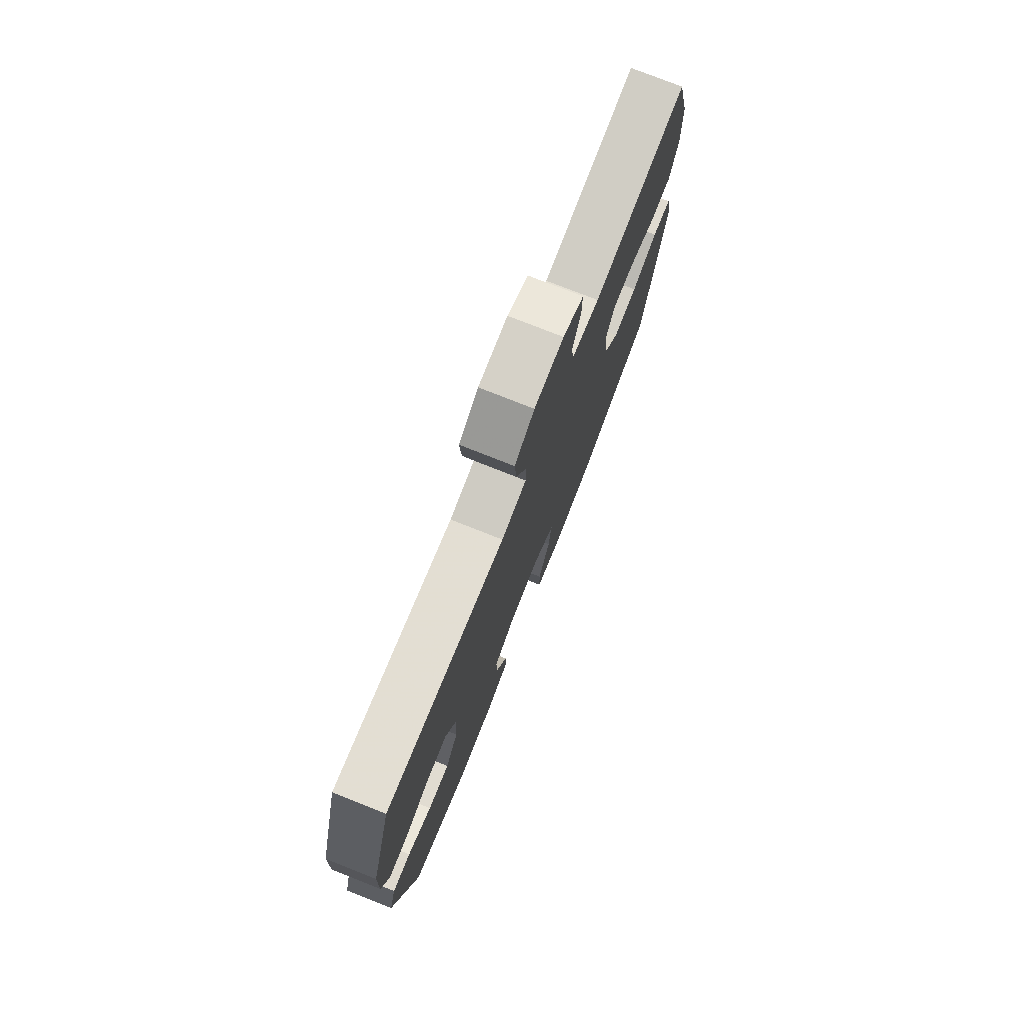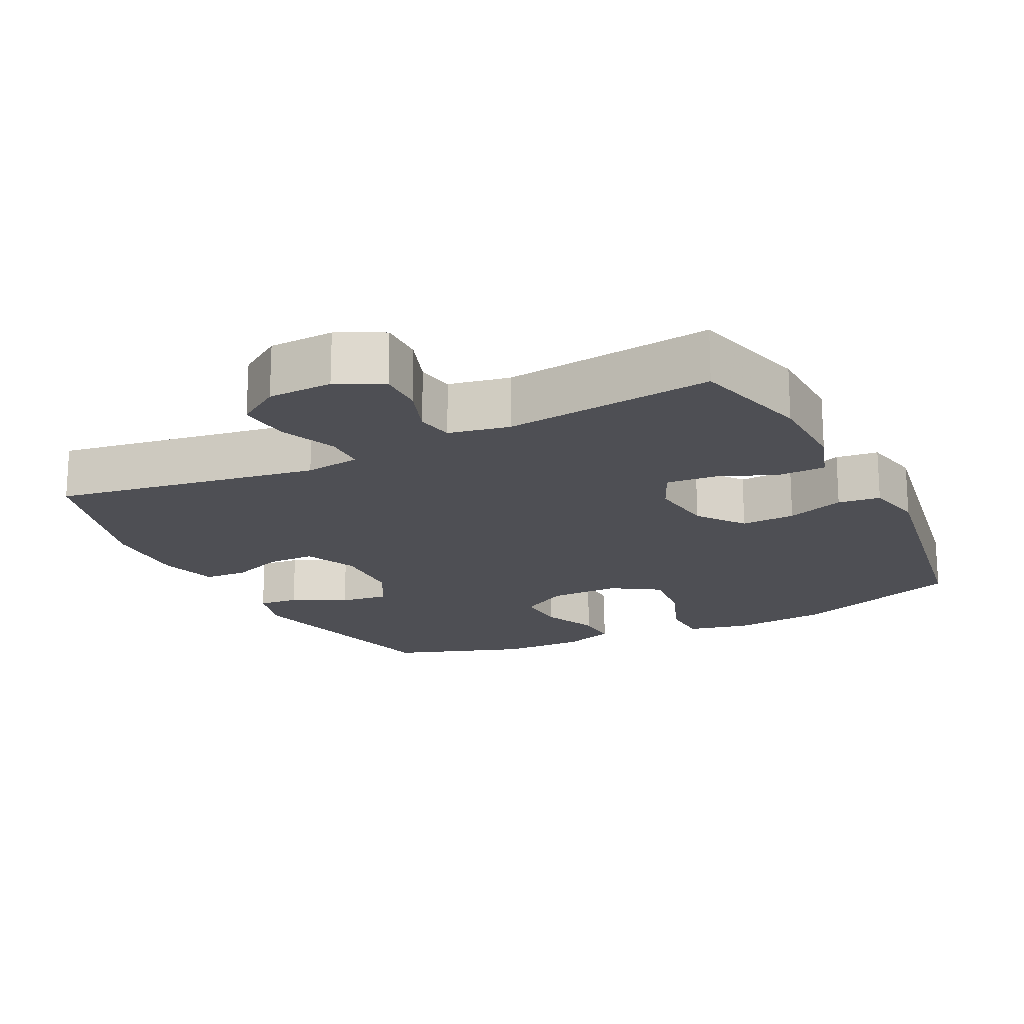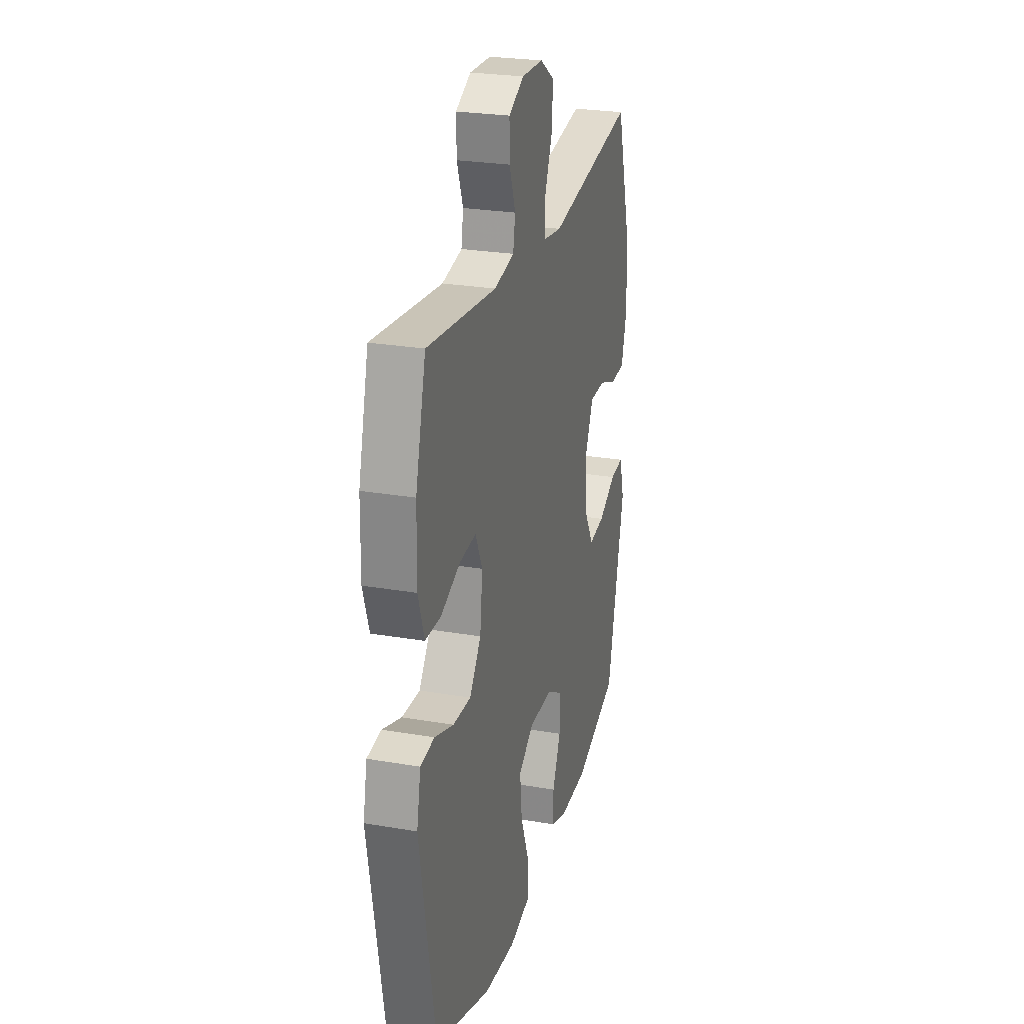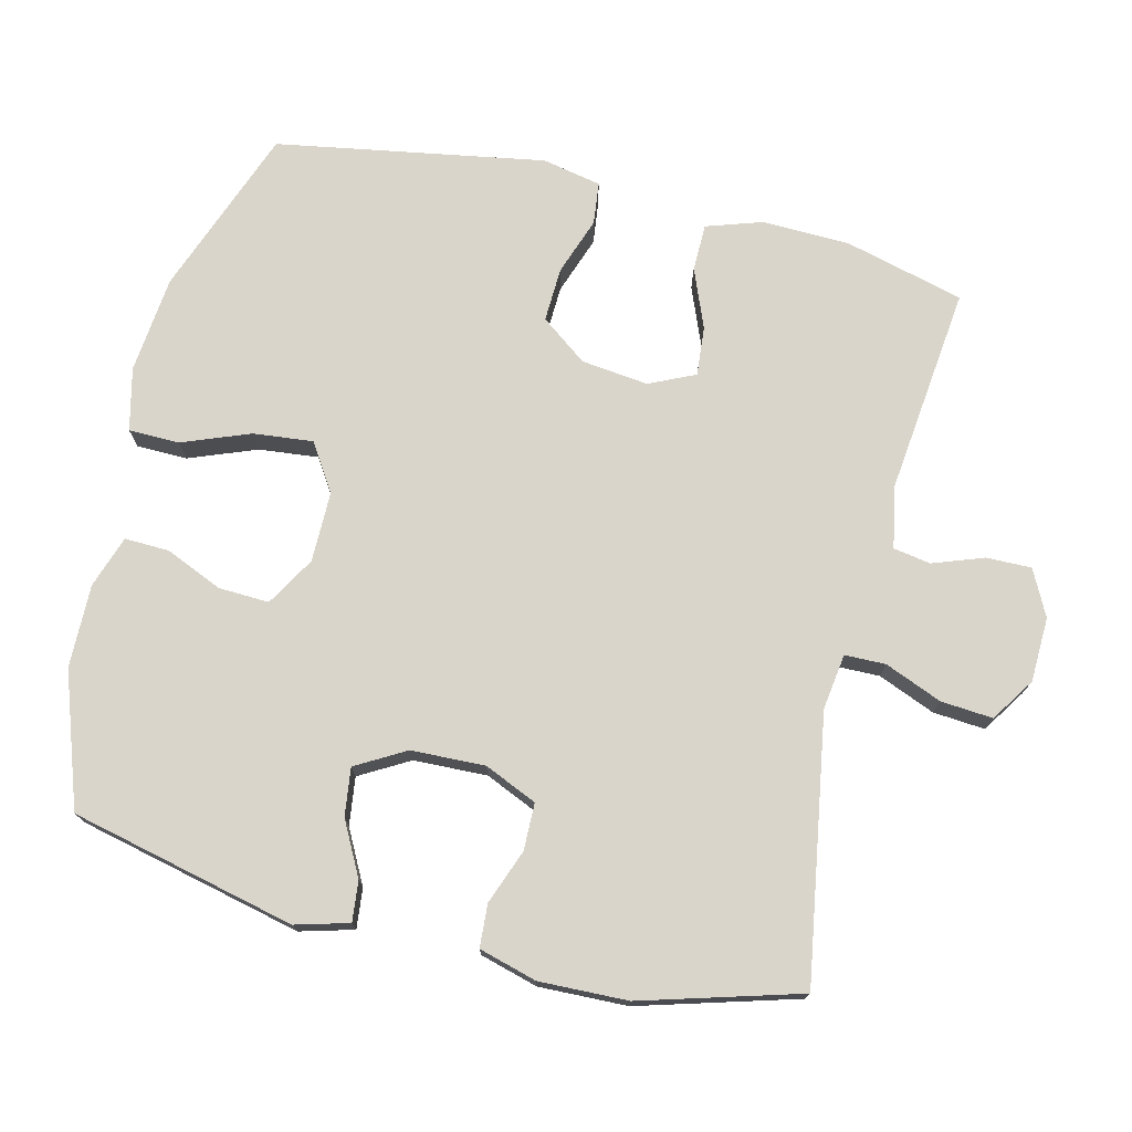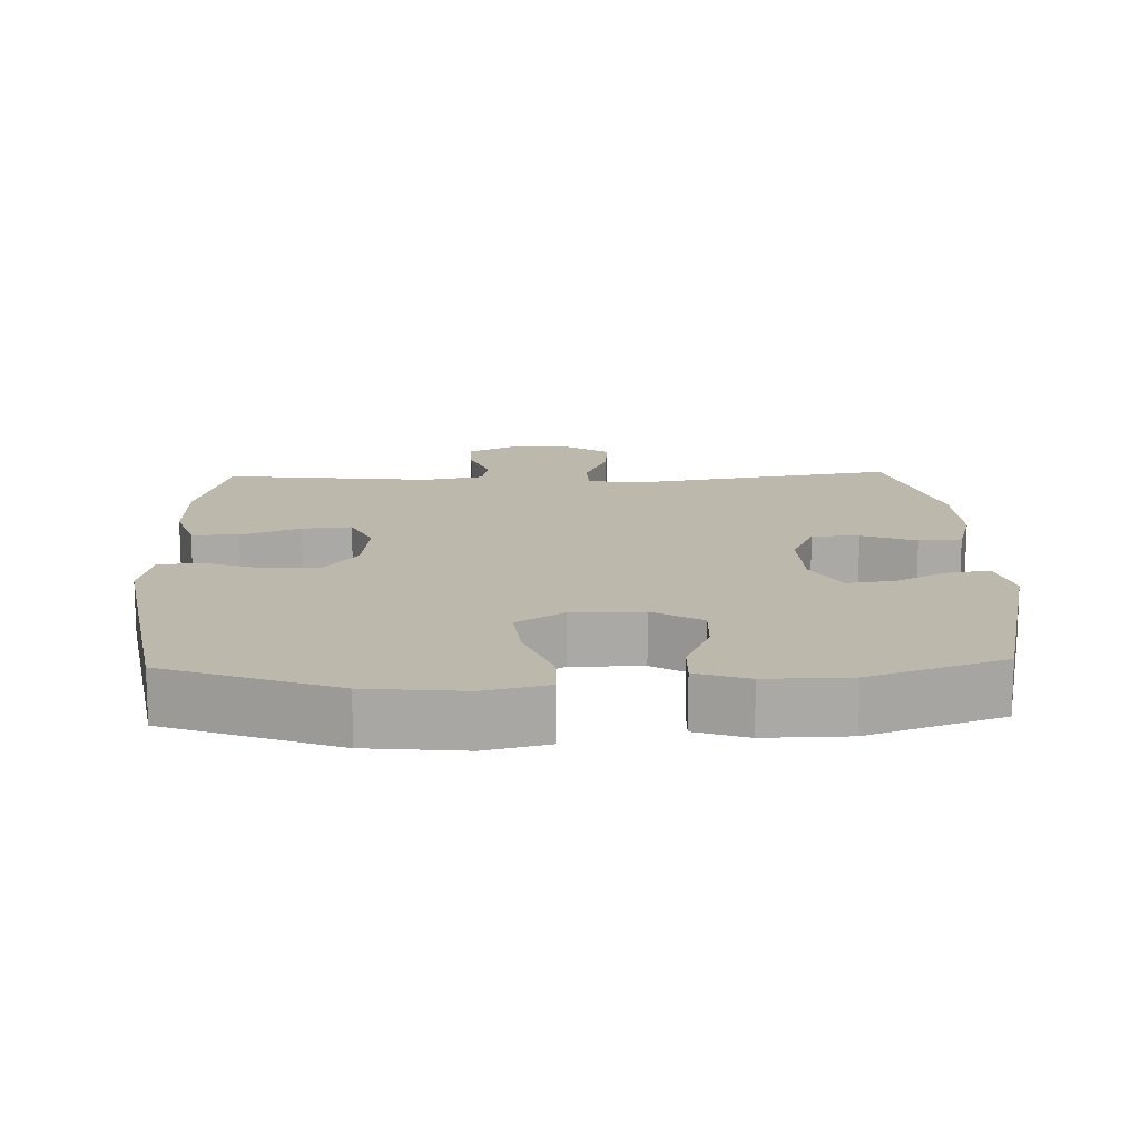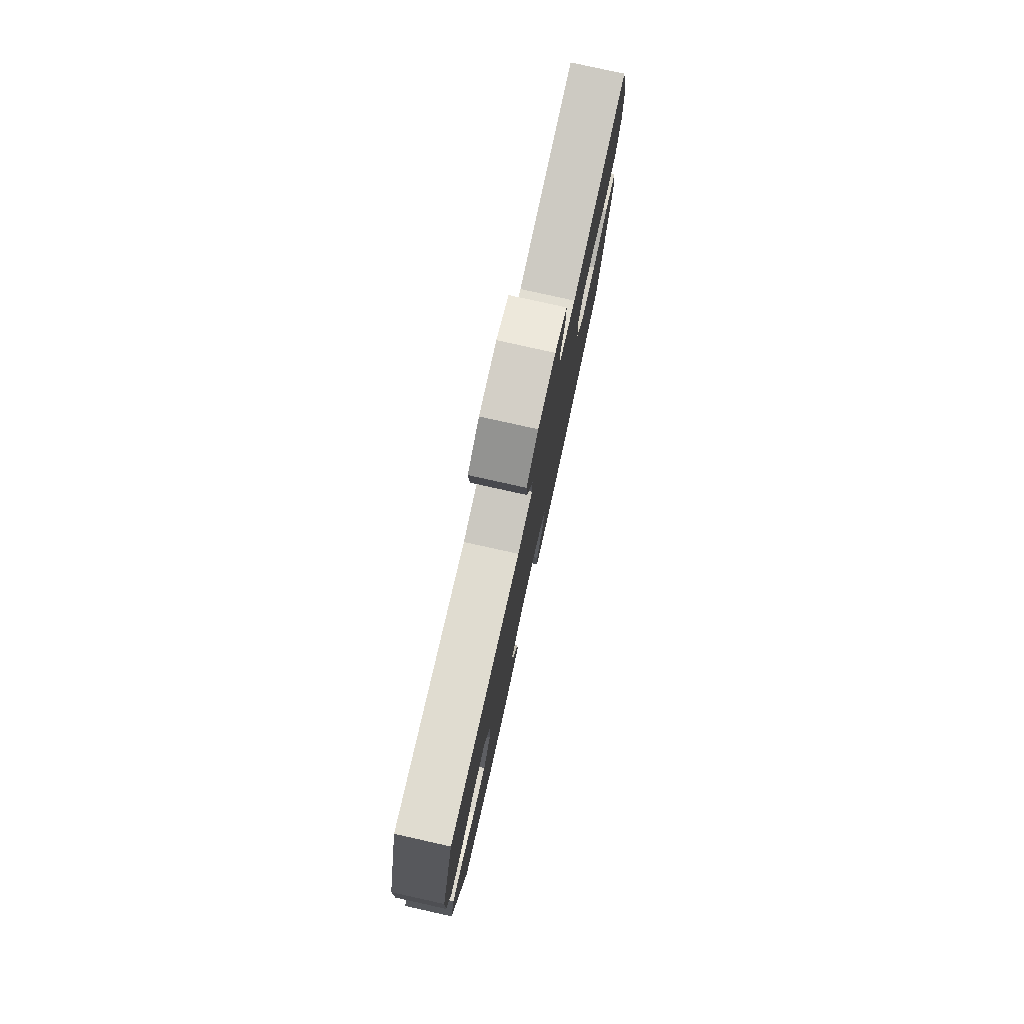
<metadata>
{"format":"obj","ext":"obj","renderer":"f3d","projection":"perspective","resolution":1024,"background":"white","views":[{"elev":76.9,"azim":-68.4,"up":"+Z"},{"elev":-18.3,"azim":26.7,"up":"+Y"},{"elev":25.8,"azim":105.4,"up":"+Z"},{"elev":74.3,"azim":-76.3,"up":"+Y"},{"elev":14.8,"azim":178.1,"up":"+Y"},{"elev":79.4,"azim":-77.5,"up":"+Z"}]}
</metadata>
<code>
v 0.5 0.07 0.5
v 0.544 0.07 0.33
v 0.547 0.07 0.206
v 0.521 0.07 0.127
v 0.454 0.07 0.126
v 0.37 0.07 0.16
v 0.3 0.07 0.166
v 0.27 0.07 0.101
v 0.281 0.07 0.006
v 0.33 0.07 -0.06
v 0.407 0.07 -0.057
v 0.489 0.07 -0.028
v 0.549 0.07 -0.035
v 0.566 0.07 -0.119
v 0.5 0.07 -0.5
v 0.26 0.07 -0.589
v 0.122 0.07 -0.603
v 0.033 0.07 -0.582
v 0.032 0.07 -0.51
v 0.069 0.07 -0.414
v 0.078 0.07 -0.329
v 0.011 0.07 -0.286
v -0.089 0.07 -0.286
v -0.159 0.07 -0.327
v -0.156 0.07 -0.399
v -0.121 0.07 -0.48
v -0.119 0.07 -0.543
v -0.193 0.07 -0.568
v -0.311 0.07 -0.566
v -0.5 0.07 -0.5
v -0.574 0.07 -0.18
v -0.553 0.07 -0.104
v -0.496 0.07 -0.11
v -0.42 0.07 -0.15
v -0.352 0.07 -0.159
v -0.312 0.07 -0.089
v -0.308 0.07 0.016
v -0.341 0.07 0.091
v -0.408 0.07 0.092
v -0.485 0.07 0.063
v -0.546 0.07 0.067
v -0.569 0.07 0.149
v -0.565 0.07 0.275
v -0.5 0.07 0.5
v -0.125 0.07 0.438
v -0.046 0.07 0.449
v -0.045 0.07 0.507
v -0.078 0.07 0.588
v -0.084 0.07 0.662
v -0.022 0.07 0.703
v 0.07 0.07 0.706
v 0.135 0.07 0.673
v 0.134 0.07 0.609
v 0.108 0.07 0.537
v 0.117 0.07 0.484
v 0.203 0.07 0.467
v 0.5 0 0.5
v 0.544 0 0.33
v 0.547 0 0.206
v 0.521 0 0.127
v 0.454 0 0.126
v 0.37 0 0.16
v 0.3 0 0.166
v 0.27 0 0.101
v 0.281 0 0.006
v 0.33 0 -0.06
v 0.407 0 -0.057
v 0.489 0 -0.028
v 0.549 0 -0.035
v 0.566 0 -0.119
v 0.5 0 -0.5
v 0.26 0 -0.589
v 0.122 0 -0.603
v 0.033 0 -0.582
v 0.032 0 -0.51
v 0.069 0 -0.414
v 0.078 0 -0.329
v 0.011 0 -0.286
v -0.089 0 -0.286
v -0.159 0 -0.327
v -0.156 0 -0.399
v -0.121 0 -0.48
v -0.119 0 -0.543
v -0.193 0 -0.568
v -0.311 0 -0.566
v -0.5 0 -0.5
v -0.574 0 -0.18
v -0.553 0 -0.104
v -0.496 0 -0.11
v -0.42 0 -0.15
v -0.352 0 -0.159
v -0.312 0 -0.089
v -0.308 0 0.016
v -0.341 0 0.091
v -0.408 0 0.092
v -0.485 0 0.063
v -0.546 0 0.067
v -0.569 0 0.149
v -0.565 0 0.275
v -0.5 0 0.5
v -0.125 0 0.438
v -0.046 0 0.449
v -0.045 0 0.507
v -0.078 0 0.588
v -0.084 0 0.662
v -0.022 0 0.703
v 0.07 0 0.706
v 0.135 0 0.673
v 0.134 0 0.609
v 0.108 0 0.537
v 0.117 0 0.484
v 0.203 0 0.467
f 51 52 53 54
f 51 54 55
f 50 51 55
f 47 48 49 50
f 46 47 50 55
f 42 43 44 45
f 42 45 46
f 39 40 41 42
f 38 39 42 46
f 37 38 46 55
f 31 32 33 34
f 31 34 35
f 30 31 35
f 29 30 35 36
f 25 26 27 28
f 24 25 28 29
f 17 18 19 20
f 17 20 21
f 16 17 21
f 15 16 21
f 14 15 21 22
f 11 12 13 14
f 10 11 14 22
f 3 4 5 6
f 3 6 7
f 56 1 2 3
f 56 3 7
f 55 56 7 8
f 37 55 8 9
f 24 29 36 37
f 23 24 37 9
f 9 10 22 23
f 110 109 108 107
f 111 110 107
f 111 107 106
f 106 105 104 103
f 111 106 103 102
f 101 100 99 98
f 102 101 98
f 98 97 96 95
f 102 98 95 94
f 111 102 94 93
f 90 89 88 87
f 91 90 87
f 91 87 86
f 92 91 86 85
f 84 83 82 81
f 85 84 81 80
f 76 75 74 73
f 77 76 73
f 77 73 72
f 77 72 71
f 78 77 71 70
f 70 69 68 67
f 78 70 67 66
f 62 61 60 59
f 63 62 59
f 59 58 57 112
f 63 59 112
f 64 63 112 111
f 65 64 111 93
f 93 92 85 80
f 65 93 80 79
f 79 78 66 65
f 1 57 58 2
f 2 58 59 3
f 3 59 60 4
f 4 60 61 5
f 5 61 62 6
f 6 62 63 7
f 7 63 64 8
f 8 64 65 9
f 9 65 66 10
f 10 66 67 11
f 11 67 68 12
f 12 68 69 13
f 13 69 70 14
f 14 70 71 15
f 15 71 72 16
f 16 72 73 17
f 17 73 74 18
f 18 74 75 19
f 19 75 76 20
f 20 76 77 21
f 21 77 78 22
f 22 78 79 23
f 23 79 80 24
f 24 80 81 25
f 25 81 82 26
f 26 82 83 27
f 27 83 84 28
f 28 84 85 29
f 29 85 86 30
f 30 86 87 31
f 31 87 88 32
f 32 88 89 33
f 33 89 90 34
f 34 90 91 35
f 35 91 92 36
f 36 92 93 37
f 37 93 94 38
f 38 94 95 39
f 39 95 96 40
f 40 96 97 41
f 41 97 98 42
f 42 98 99 43
f 43 99 100 44
f 44 100 101 45
f 45 101 102 46
f 46 102 103 47
f 47 103 104 48
f 48 104 105 49
f 49 105 106 50
f 50 106 107 51
f 51 107 108 52
f 52 108 109 53
f 53 109 110 54
f 54 110 111 55
f 55 111 112 56
f 56 112 57 1

</code>
